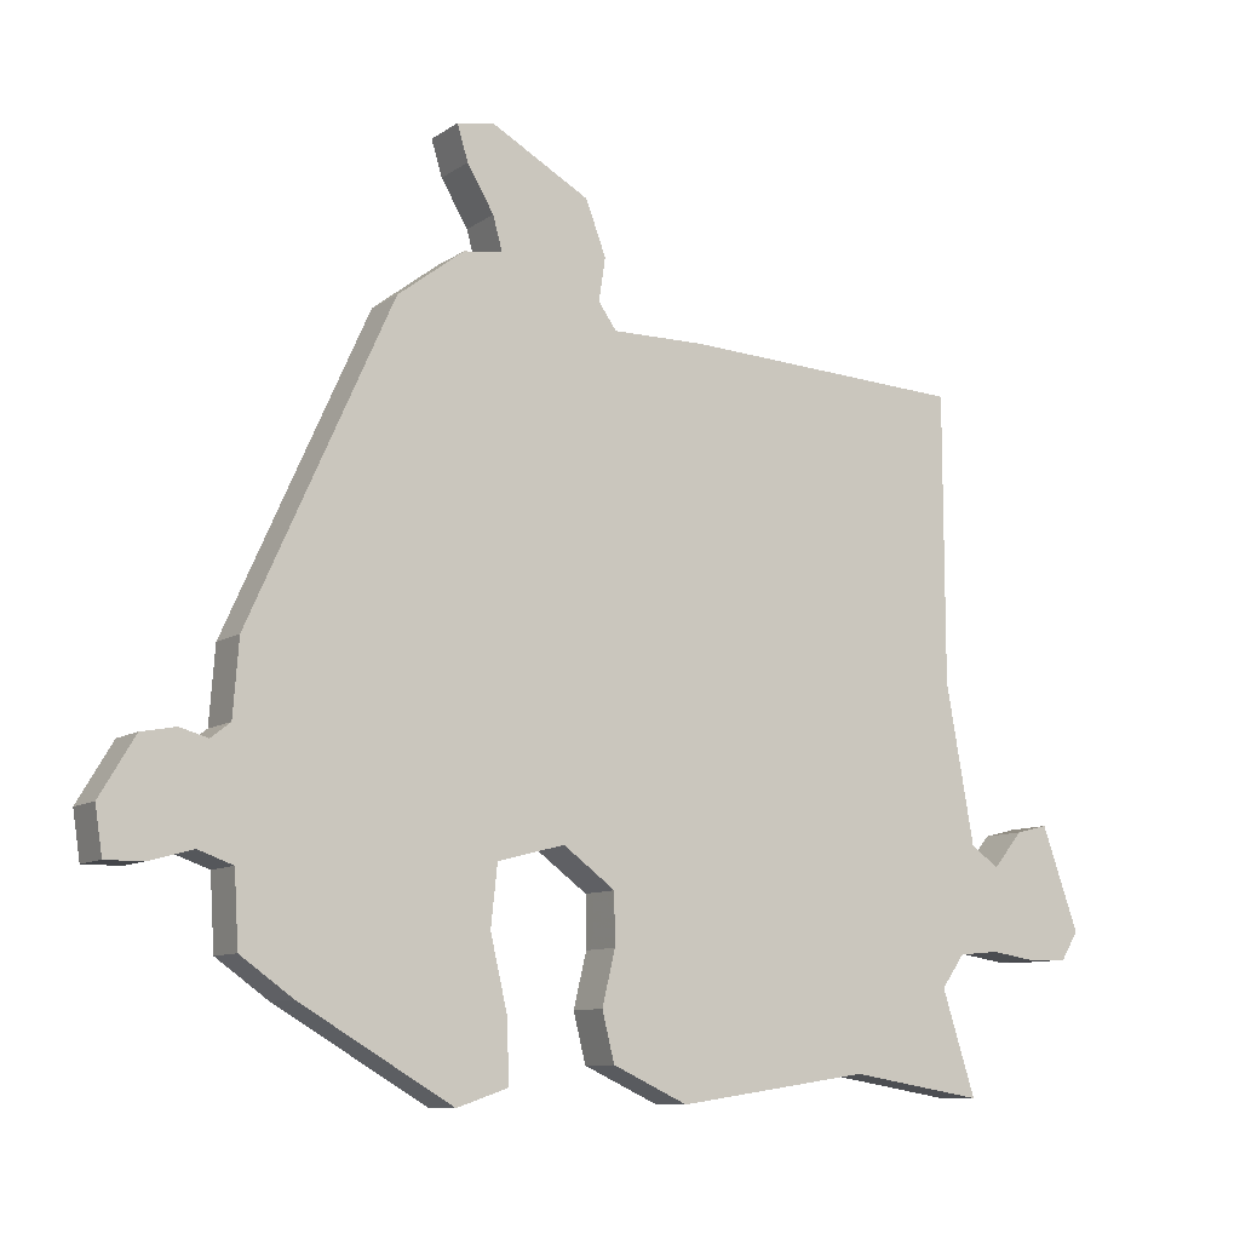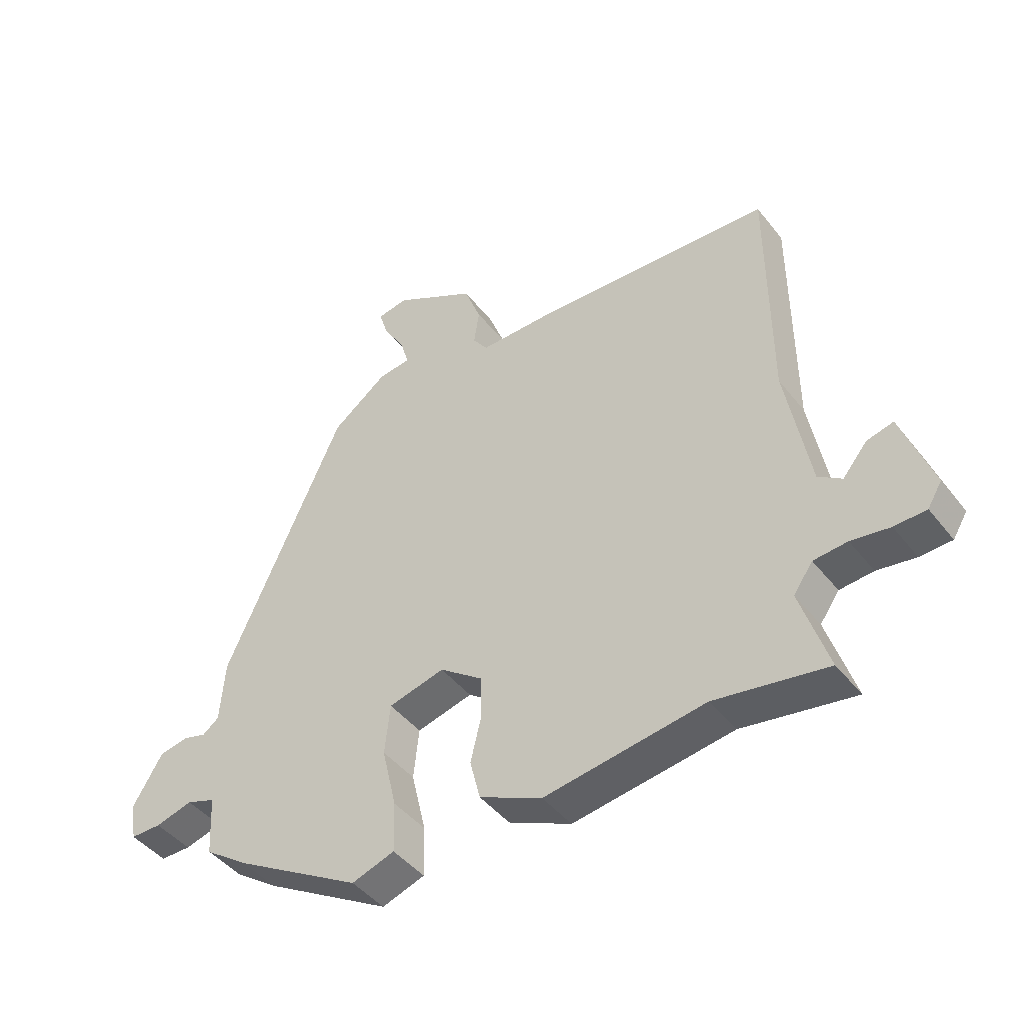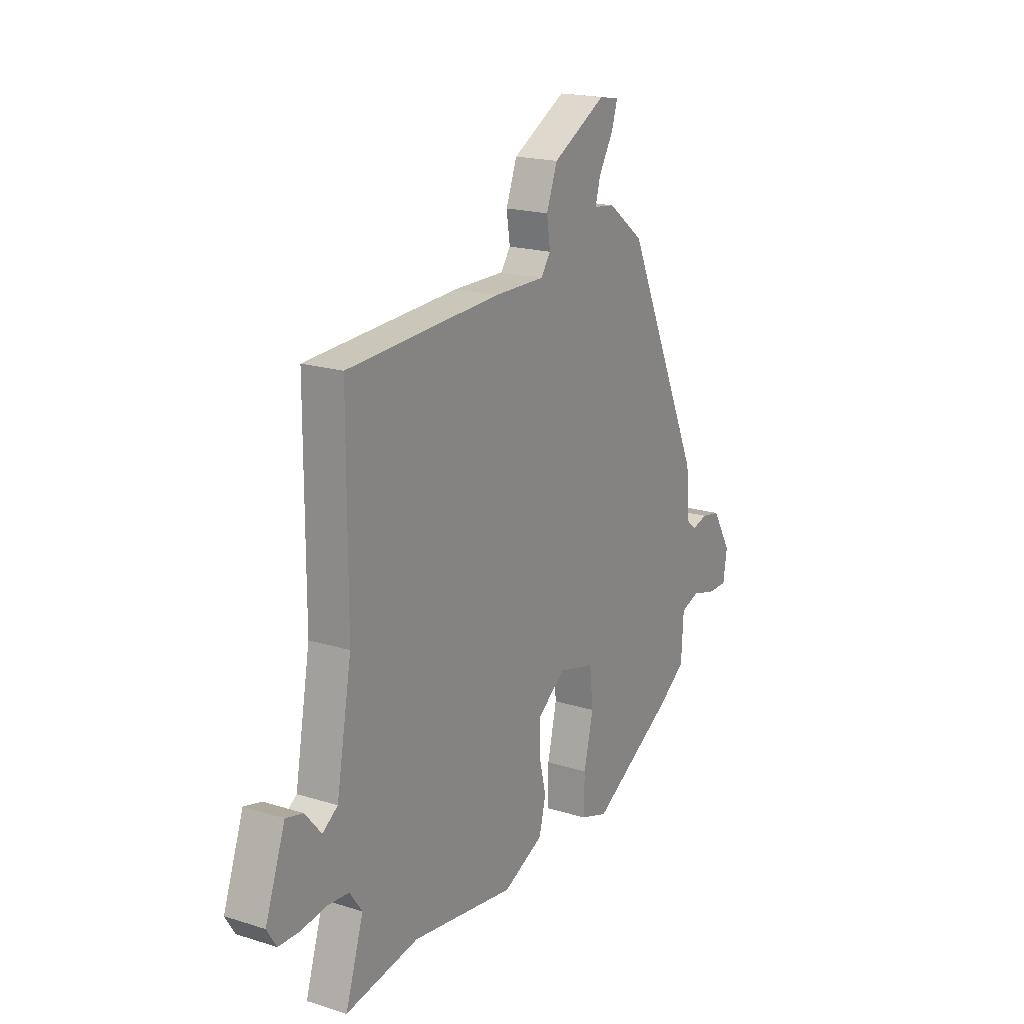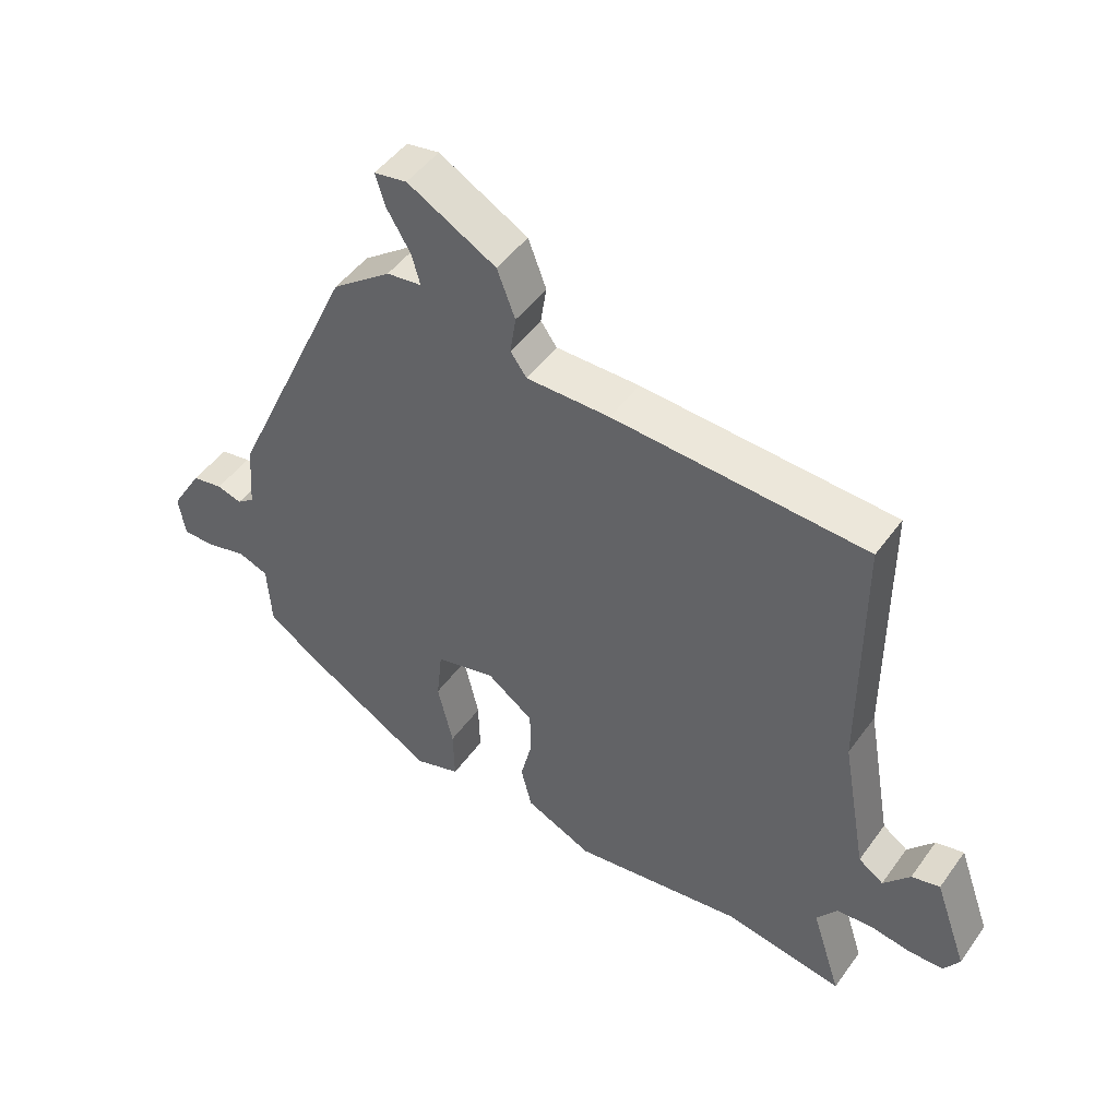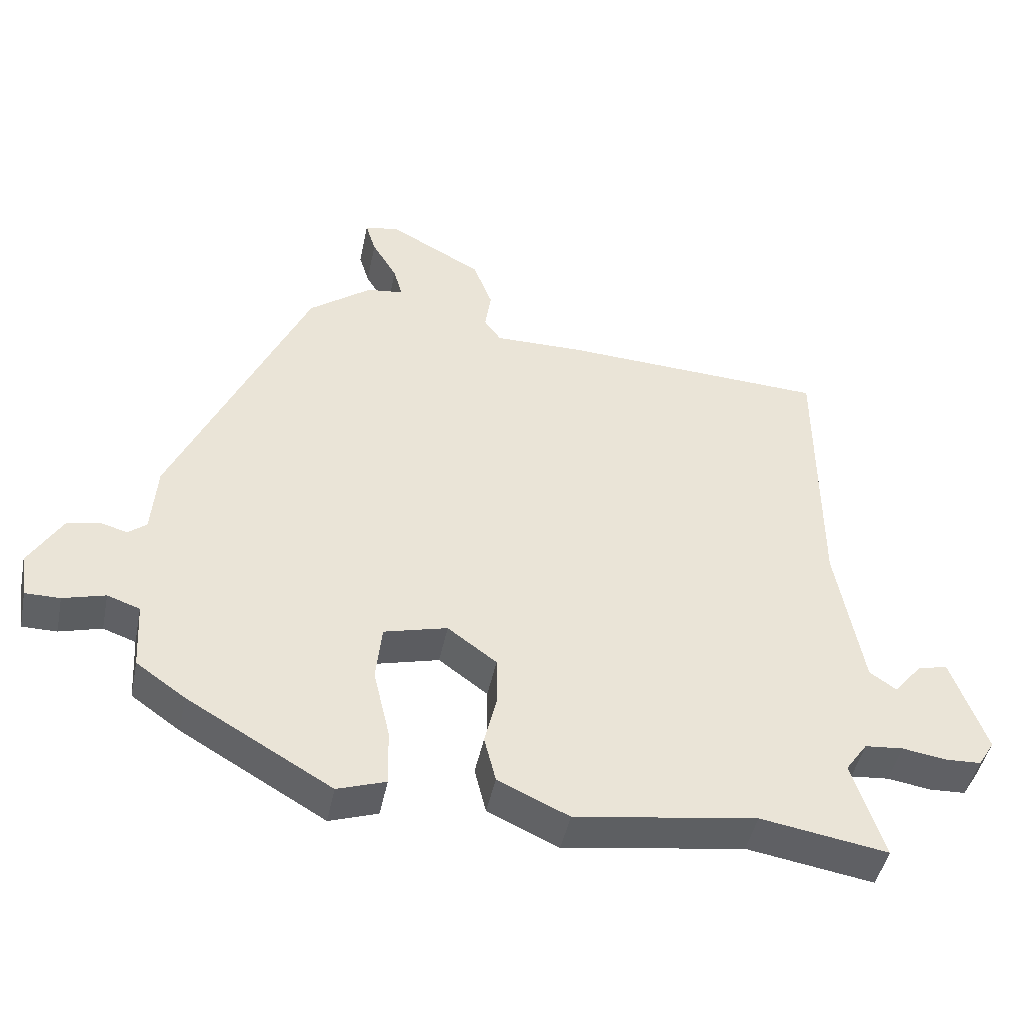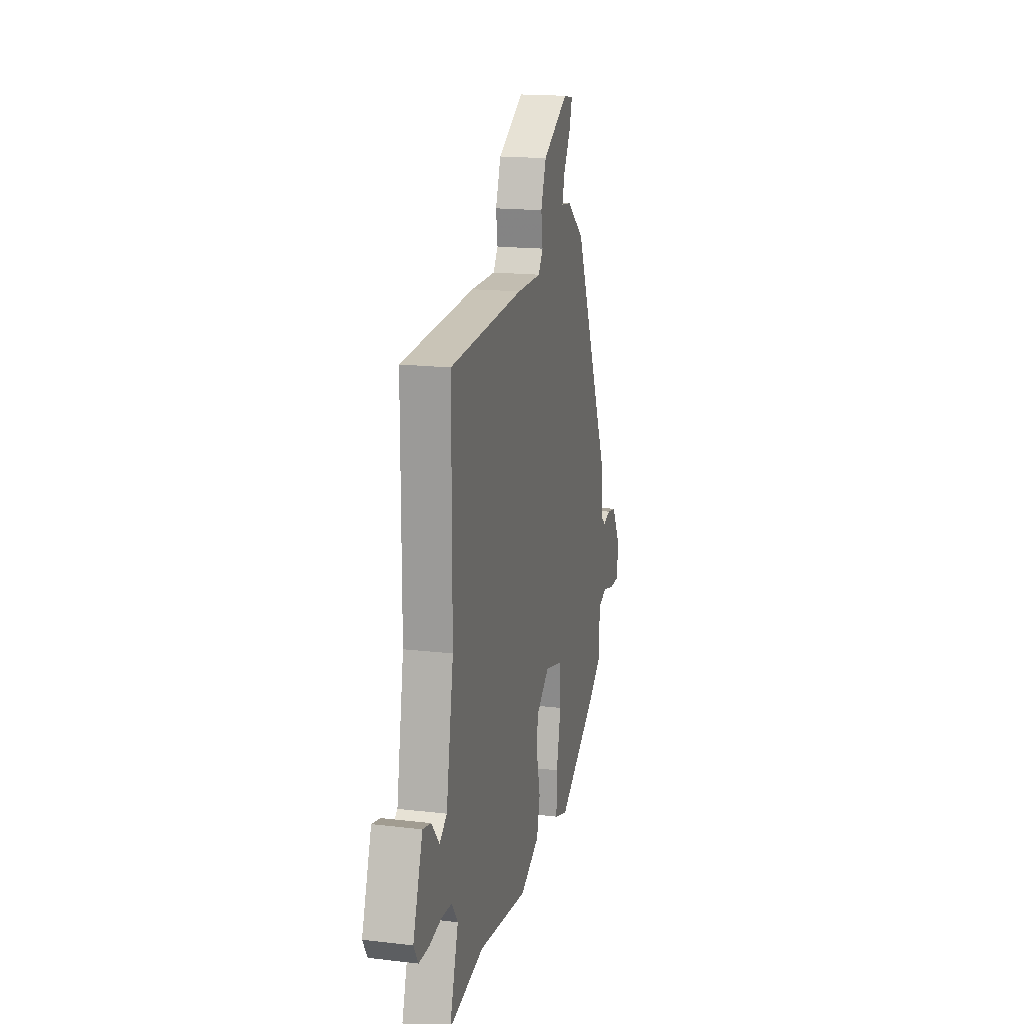
<metadata>
{"format":"obj","ext":"obj","renderer":"f3d","projection":"perspective","resolution":1024,"background":"white","views":[{"elev":-9.6,"azim":148.8,"up":"+Z"},{"elev":-44.6,"azim":-144.5,"up":"+Z"},{"elev":19.0,"azim":-59.4,"up":"+Z"},{"elev":48.1,"azim":-145.9,"up":"+Z"},{"elev":-45.6,"azim":168.5,"up":"+Z"},{"elev":17.3,"azim":-76.7,"up":"+Z"}]}
</metadata>
<code>
v -0.33 0.07 -0.472
v -0.516 0.07 -0.503
v -0.47 0.07 -0.359
v -0.502 0.07 -0.314
v -0.558 0.07 -0.309
v -0.622 0.07 -0.319
v -0.675 0.07 -0.317
v -0.699 0.07 -0.278
v -0.648 0.07 -0.135
v -0.604 0.07 -0.146
v -0.563 0.07 -0.195
v -0.524 0.07 -0.168
v -0.485 0.07 0.051
v -0.484 0.07 0.448
v -0.092 0.07 0.468
v 0.038 0.07 0.467
v 0.063 0.07 0.502
v 0.054 0.07 0.562
v 0.082 0.07 0.636
v 0.219 0.07 0.712
v 0.27 0.07 0.703
v 0.255 0.07 0.654
v 0.218 0.07 0.592
v 0.205 0.07 0.545
v 0.259 0.07 0.538
v 0.351 0.07 0.468
v 0.549 0.07 0.03
v 0.557 0.07 -0.074
v 0.584 0.07 -0.095
v 0.623 0.07 -0.084
v 0.671 0.07 -0.093
v 0.72 0.07 -0.175
v 0.71 0.07 -0.24
v 0.659 0.07 -0.24
v 0.597 0.07 -0.223
v 0.549 0.07 -0.24
v 0.543 0.07 -0.34
v 0.471 0.07 -0.391
v 0.259 0.07 -0.515
v 0.188 0.07 -0.491
v 0.19 0.07 -0.407
v 0.214 0.07 -0.304
v 0.205 0.07 -0.22
v 0.112 0.07 -0.196
v 0.04 0.07 -0.249
v 0.039 0.07 -0.32
v 0.057 0.07 -0.395
v 0.04 0.07 -0.463
v -0.064 0.07 -0.511
v -0.33 0 -0.472
v -0.516 0 -0.503
v -0.47 0 -0.359
v -0.502 0 -0.314
v -0.558 0 -0.309
v -0.622 0 -0.319
v -0.675 0 -0.317
v -0.699 0 -0.278
v -0.648 0 -0.135
v -0.604 0 -0.146
v -0.563 0 -0.195
v -0.524 0 -0.168
v -0.485 0 0.051
v -0.484 0 0.448
v -0.092 0 0.468
v 0.038 0 0.467
v 0.063 0 0.502
v 0.054 0 0.562
v 0.082 0 0.636
v 0.219 0 0.712
v 0.27 0 0.703
v 0.255 0 0.654
v 0.218 0 0.592
v 0.205 0 0.545
v 0.259 0 0.538
v 0.351 0 0.468
v 0.549 0 0.03
v 0.557 0 -0.074
v 0.584 0 -0.095
v 0.623 0 -0.084
v 0.671 0 -0.093
v 0.72 0 -0.175
v 0.71 0 -0.24
v 0.659 0 -0.24
v 0.597 0 -0.223
v 0.549 0 -0.24
v 0.543 0 -0.34
v 0.471 0 -0.391
v 0.259 0 -0.515
v 0.188 0 -0.491
v 0.19 0 -0.407
v 0.214 0 -0.304
v 0.205 0 -0.22
v 0.112 0 -0.196
v 0.04 0 -0.249
v 0.039 0 -0.32
v 0.057 0 -0.395
v 0.04 0 -0.463
v -0.064 0 -0.511
f 48 49 1
f 47 48 1
f 46 47 1
f 1 2 3
f 46 1 3
f 45 46 3
f 44 45 3 4
f 40 41 42
f 39 40 42
f 38 39 42
f 37 38 42
f 36 37 42
f 35 36 42 43
f 33 34 35
f 32 33 35
f 31 32 35
f 30 31 35
f 29 30 35
f 35 43 44
f 29 35 44
f 28 29 44
f 44 4 5
f 28 44 5
f 27 28 5
f 26 27 5
f 25 26 5
f 24 25 5
f 21 22 23
f 20 21 23
f 19 20 23
f 18 19 23
f 17 18 23
f 16 17 23 24
f 13 14 15 16
f 12 13 16 24
f 9 10 11
f 8 9 11
f 7 8 11
f 6 7 11
f 5 6 11
f 5 11 12
f 5 12 24
f 50 98 97
f 50 97 96
f 50 96 95
f 52 51 50
f 52 50 95
f 52 95 94
f 53 52 94 93
f 91 90 89
f 91 89 88
f 91 88 87
f 91 87 86
f 91 86 85
f 92 91 85 84
f 84 83 82
f 84 82 81
f 84 81 80
f 84 80 79
f 84 79 78
f 93 92 84
f 93 84 78
f 93 78 77
f 54 53 93
f 54 93 77
f 54 77 76
f 54 76 75
f 54 75 74
f 54 74 73
f 72 71 70
f 72 70 69
f 72 69 68
f 72 68 67
f 72 67 66
f 73 72 66 65
f 65 64 63 62
f 73 65 62 61
f 60 59 58
f 60 58 57
f 60 57 56
f 60 56 55
f 60 55 54
f 61 60 54
f 73 61 54
f 1 50 51 2
f 2 51 52 3
f 3 52 53 4
f 4 53 54 5
f 5 54 55 6
f 6 55 56 7
f 7 56 57 8
f 8 57 58 9
f 9 58 59 10
f 10 59 60 11
f 11 60 61 12
f 12 61 62 13
f 13 62 63 14
f 14 63 64 15
f 15 64 65 16
f 16 65 66 17
f 17 66 67 18
f 18 67 68 19
f 19 68 69 20
f 20 69 70 21
f 21 70 71 22
f 22 71 72 23
f 23 72 73 24
f 24 73 74 25
f 25 74 75 26
f 26 75 76 27
f 27 76 77 28
f 28 77 78 29
f 29 78 79 30
f 30 79 80 31
f 31 80 81 32
f 32 81 82 33
f 33 82 83 34
f 34 83 84 35
f 35 84 85 36
f 36 85 86 37
f 37 86 87 38
f 38 87 88 39
f 39 88 89 40
f 40 89 90 41
f 41 90 91 42
f 42 91 92 43
f 43 92 93 44
f 44 93 94 45
f 45 94 95 46
f 46 95 96 47
f 47 96 97 48
f 48 97 98 49
f 49 98 50 1

</code>
